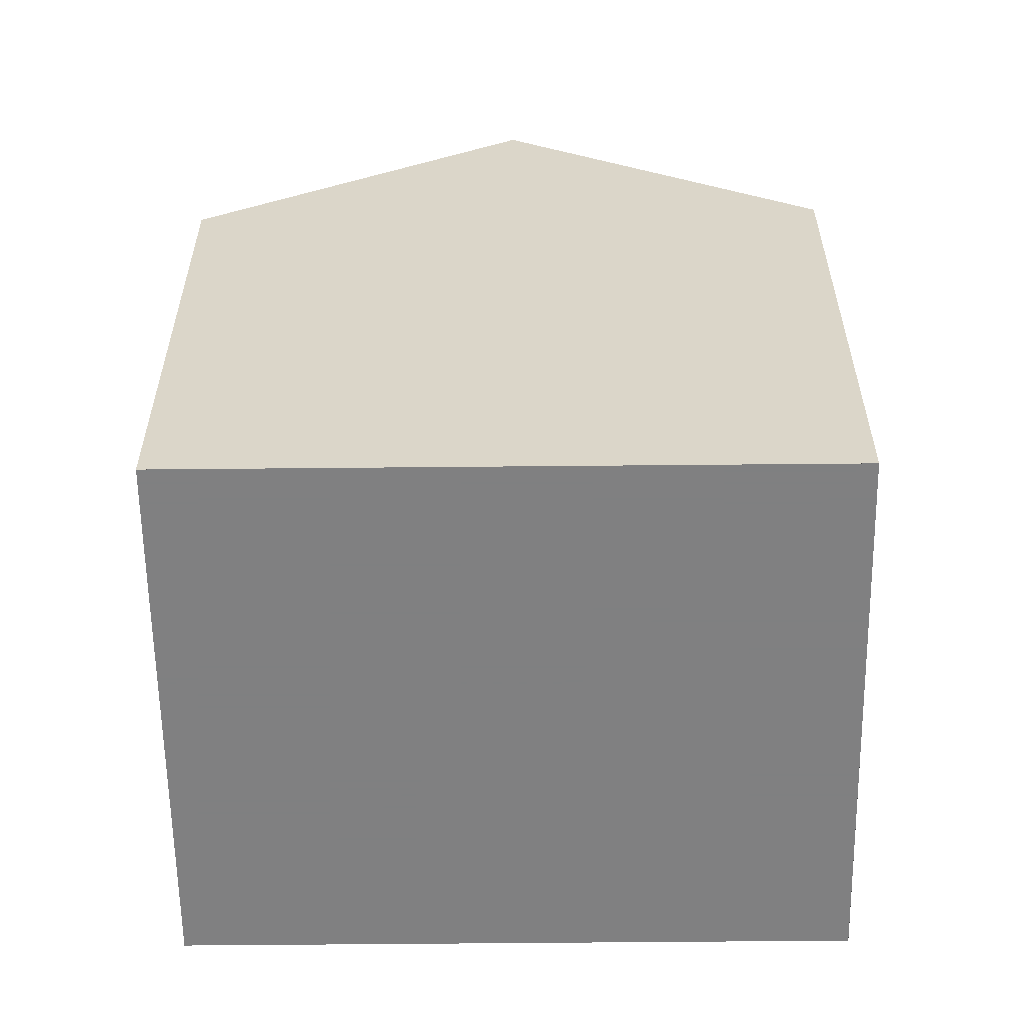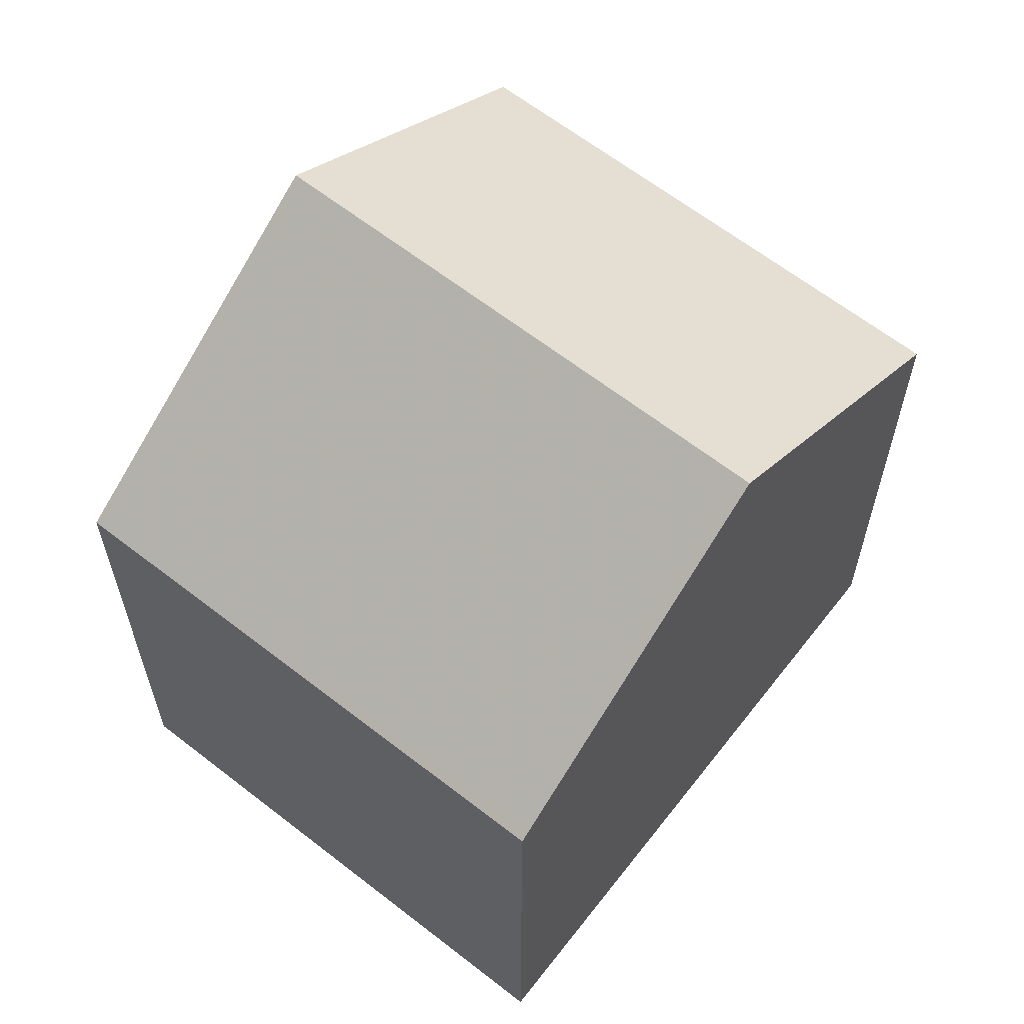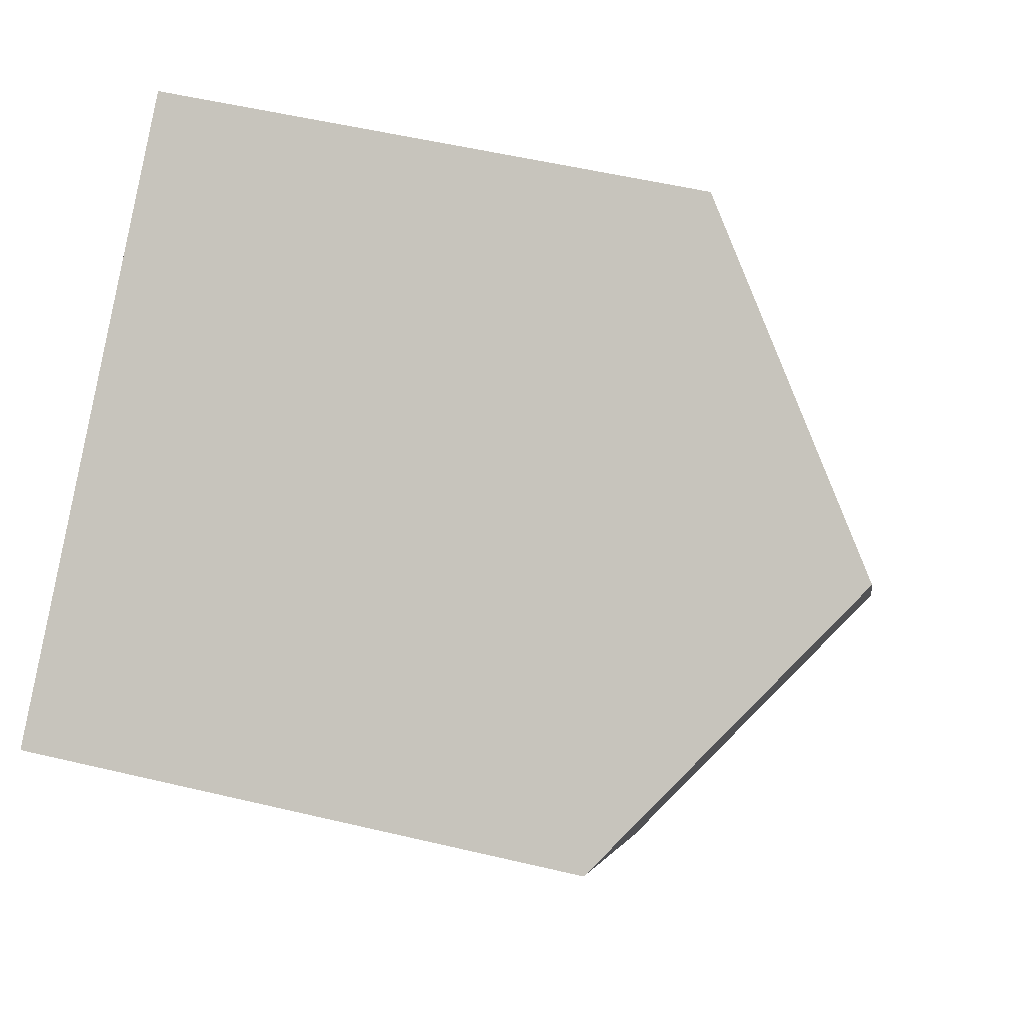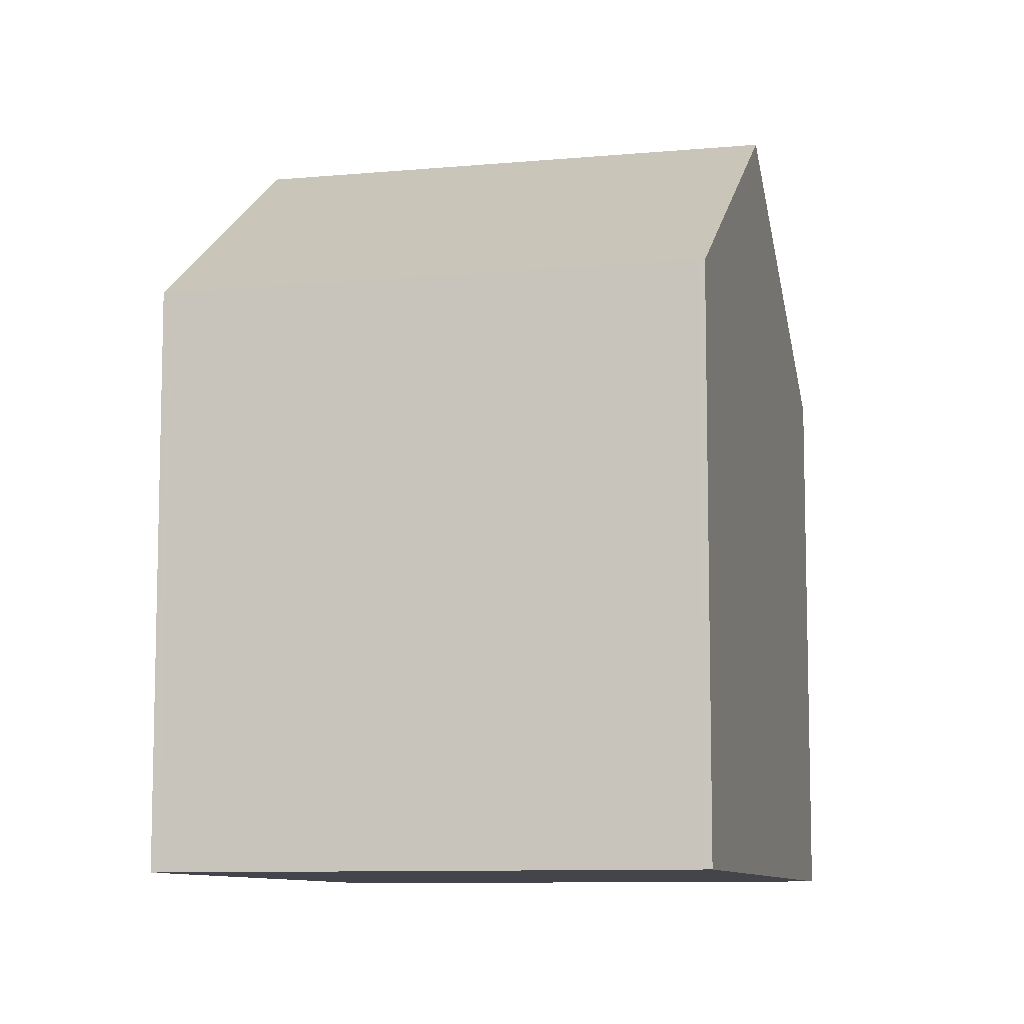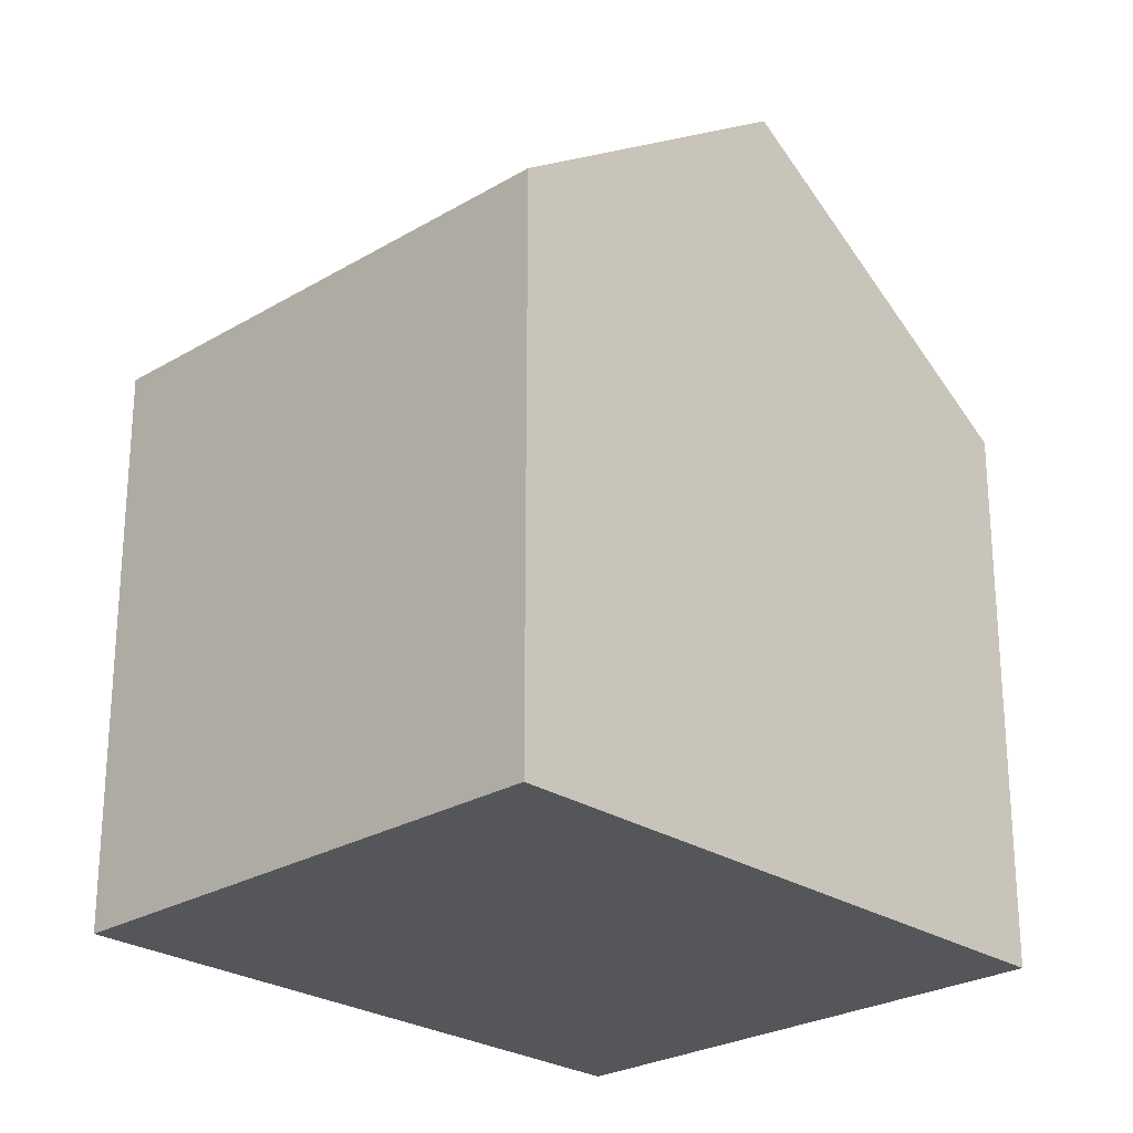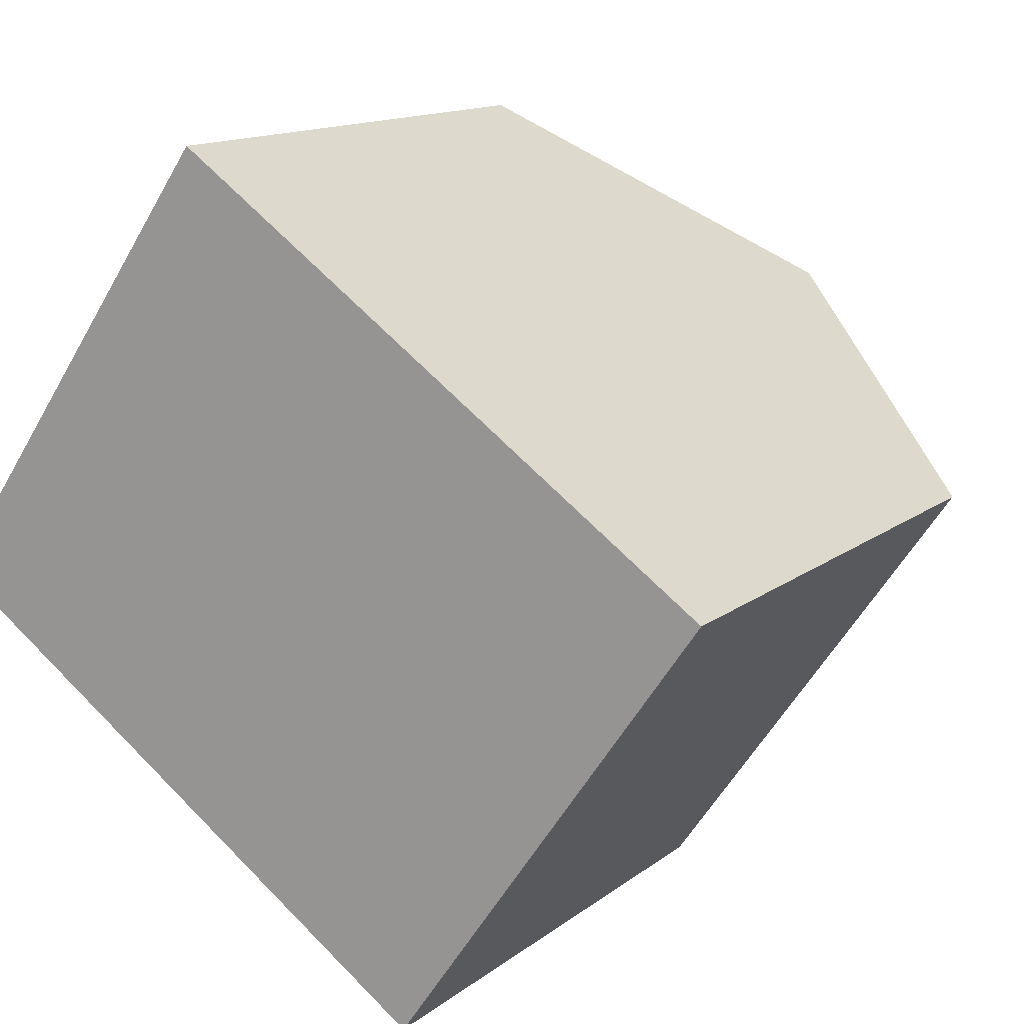
<metadata>
{"format":"obj","ext":"obj","renderer":"f3d","projection":"perspective","resolution":1024,"background":"white","views":[{"elev":-60.0,"azim":-144.3,"up":"+Z"},{"elev":63.6,"azim":163.1,"up":"+Z"},{"elev":53.1,"azim":-75.7,"up":"+Y"},{"elev":-9.2,"azim":-40.5,"up":"+Z"},{"elev":-25.5,"azim":-11.2,"up":"+Z"},{"elev":13.5,"azim":-148.7,"up":"+Y"}]}
</metadata>
<code>
v -1129 -640.2 2.18
v -1131 -638.4 2.189
v -1129 -637 2.14
v -1127 -638.7 2.129
v -1128 -639.4 2.99
v -1130 -637.7 3.001
v -1129 -640.1 2.193
v -1131 -638.4 2.202
v -1131 -638.5 2.189
v -1131 -638.5 2.202
v -1130 -637.7 3
v -1129 -640.1 2.18
v -1129 -640.1 2.193
v -1128 -639.4 2.991
v -1130 -637.7 3.001
v -1128 -639.4 2.99
v -1130 -637.7 3
v -1129 -637 2.14
v -1128 -639.4 2.991
v -1127 -638.7 2.129
v -1127 -638.7 2.153
v -1127 -638.7 2.153
v -1129 -637 2.164
v -1129 -637 2.164
v -1129 -640.1 2.18
v -1129 -640.2 2.18
v -1129 -640.2 0
v -1129 -640.1 0
v -1131 -638.4 2.202
v -1131 -638.4 2.189
v -1131 -638.4 0
v -1131 -638.4 0
v -1129 -637 2.14
v -1129 -637 2.14
v -1129 -637 0
v -1129 -637 0
v -1127 -638.7 2.153
v -1127 -638.7 2.129
v -1127 -638.7 0
v -1127 -638.7 0
v -1129 -640.1 2.193
v -1128 -639.4 2.99
v -1128 -639.4 0
v -1129 -640.1 0
v -1129 -640.2 2.18
v -1129 -640.1 2.193
v -1129 -640.1 0
v -1129 -640.2 0
v -1130 -637.7 3.001
v -1131 -638.4 2.202
v -1131 -638.4 0
v -1130 -637.7 0
v -1131 -638.4 2.189
v -1131 -638.5 2.189
v -1131 -638.5 0
v -1131 -638.4 0
v -1131 -638.5 2.189
v -1129 -640.1 2.18
v -1129 -640.1 0
v -1131 -638.5 0
v -1129 -637 2.164
v -1130 -637.7 3.001
v -1130 -637.7 0
v -1129 -637 0
v -1127 -638.7 2.129
v -1129 -637 2.14
v -1129 -637 0
v -1127 -638.7 0
v -1127 -638.7 2.129
v -1127 -638.7 2.129
v -1127 -638.7 0
v -1127 -638.7 0
v -1128 -639.4 2.99
v -1127 -638.7 2.153
v -1127 -638.7 0
v -1128 -639.4 0
v -1129 -637 2.14
v -1129 -637 2.164
v -1129 -637 0
v -1129 -637 0
v -1129 -637 0
v -1127 -638.7 0
v -1129 -640.2 0
v -1131 -638.4 0
f 14 5 7 13
f 13 7 1 12
f 9 2 8 10
f 10 8 6 11
f 12 9 10 13
f 13 10 11 14
f 22 20 4 21
f 24 3 18 23
f 23 18 20 22
f 21 16 19 22
f 23 17 15 24
f 22 19 17 23
f 26 27 28 25
f 30 31 32 29
f 34 35 36 33
f 38 39 40 37
f 42 43 44 41
f 46 47 48 45
f 50 51 52 49
f 54 55 56 53
f 58 59 60 57
f 62 63 64 61
f 66 67 68 65
f 70 71 72 69
f 74 75 76 73
f 78 79 80 77
f 82 83 84 81

</code>
